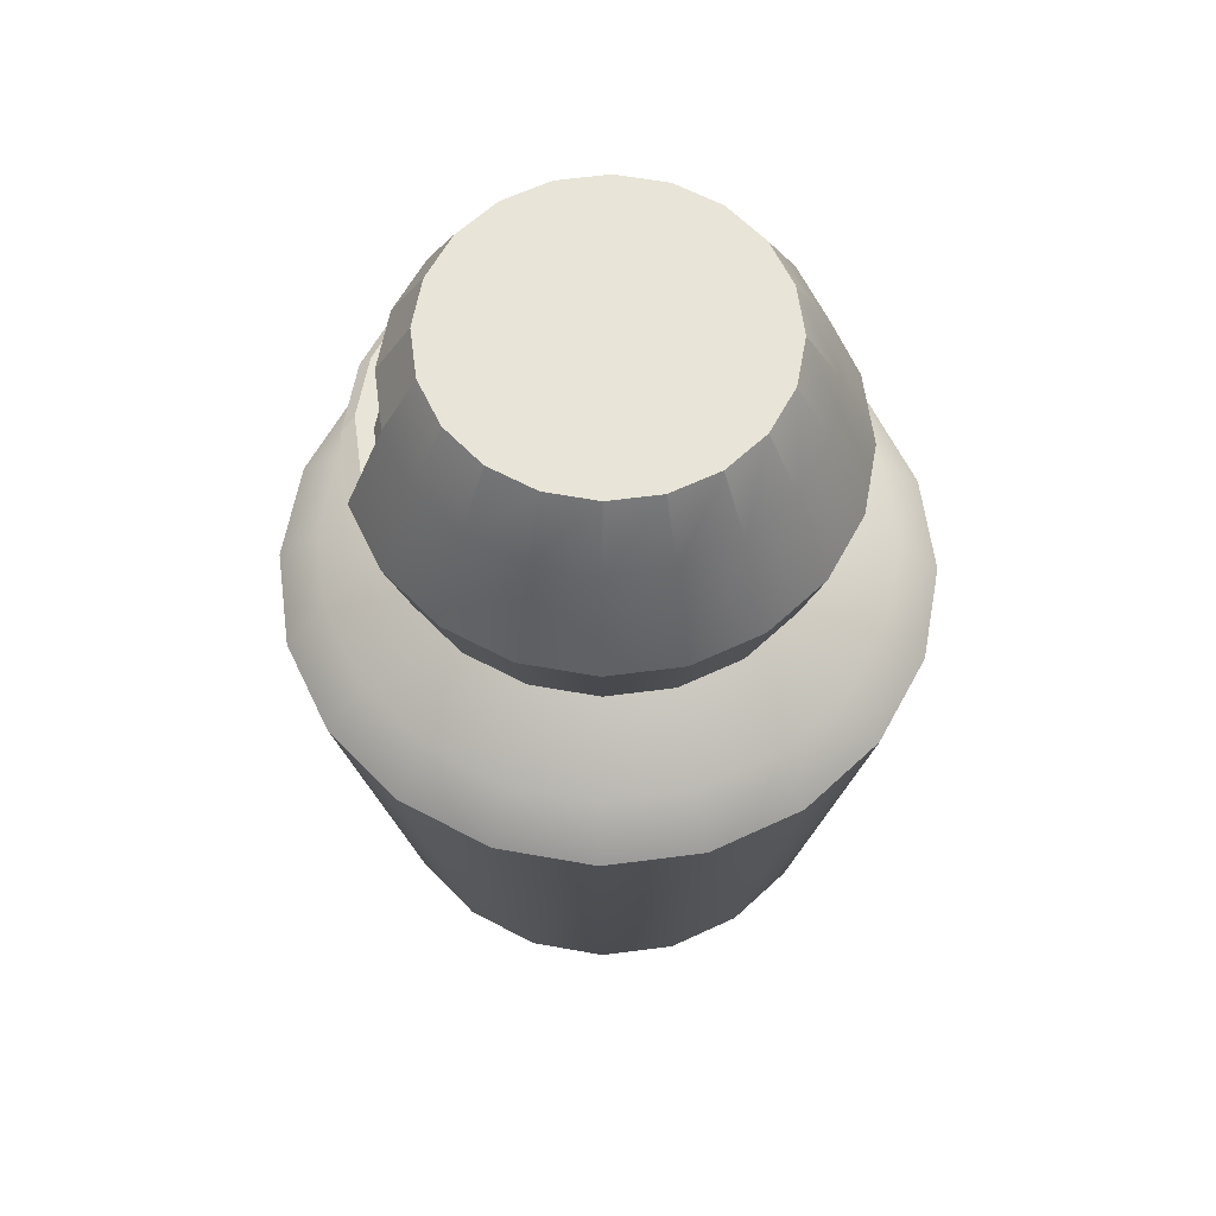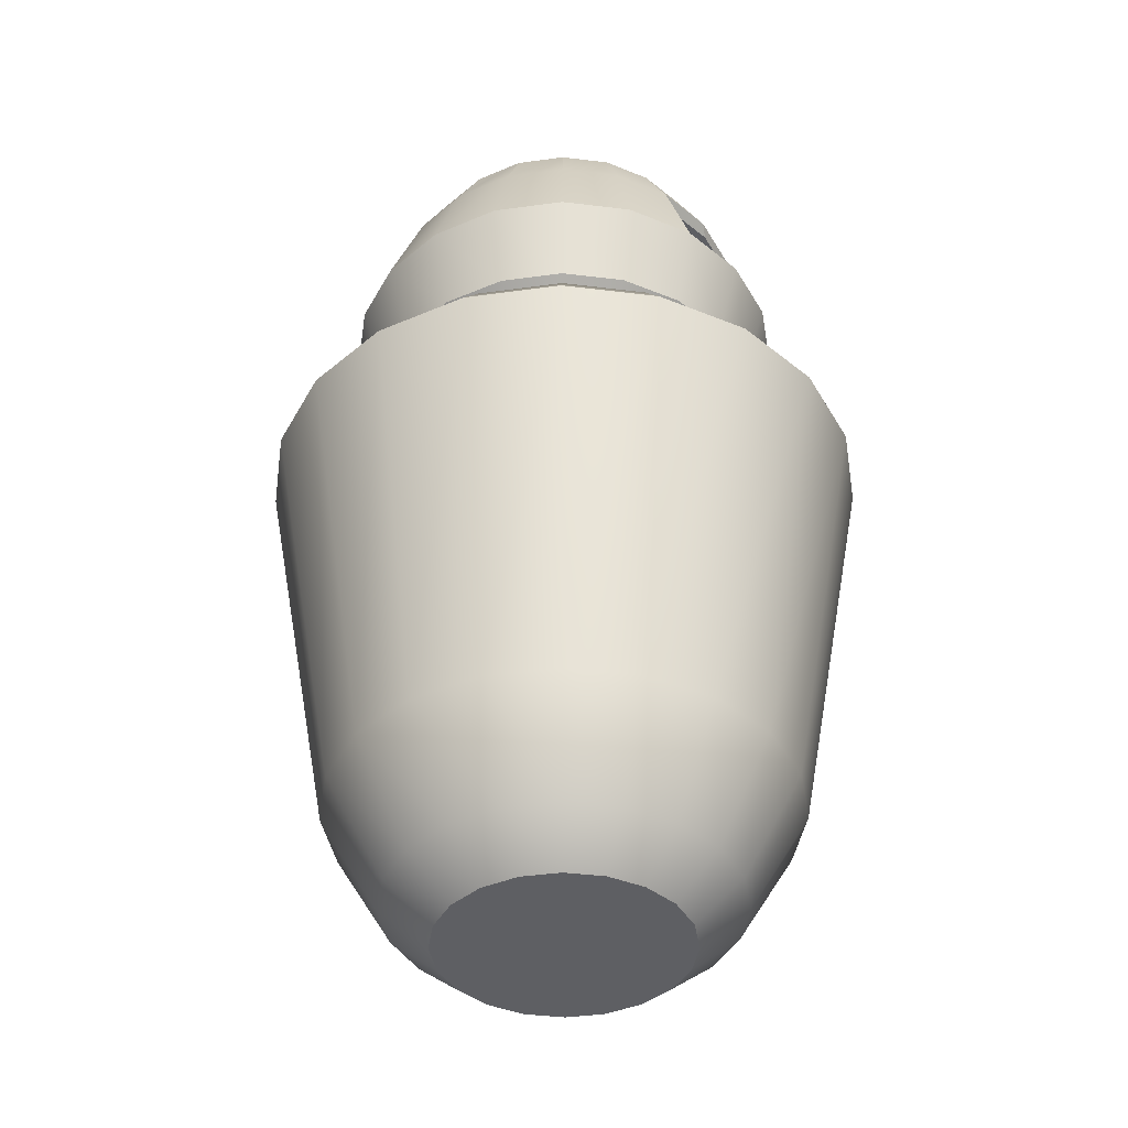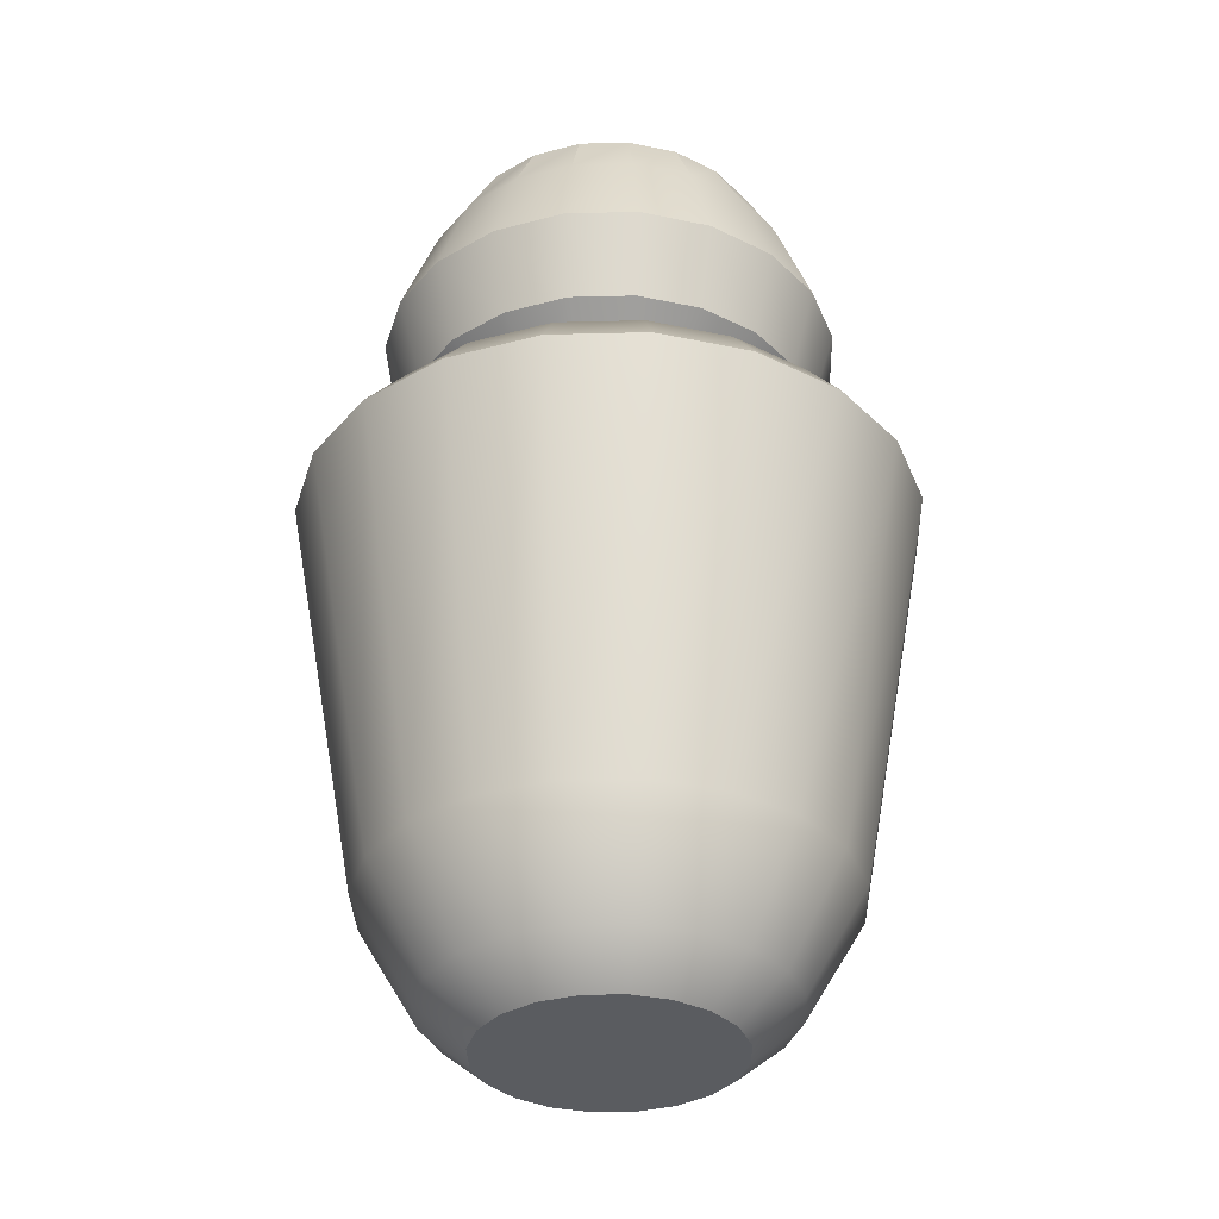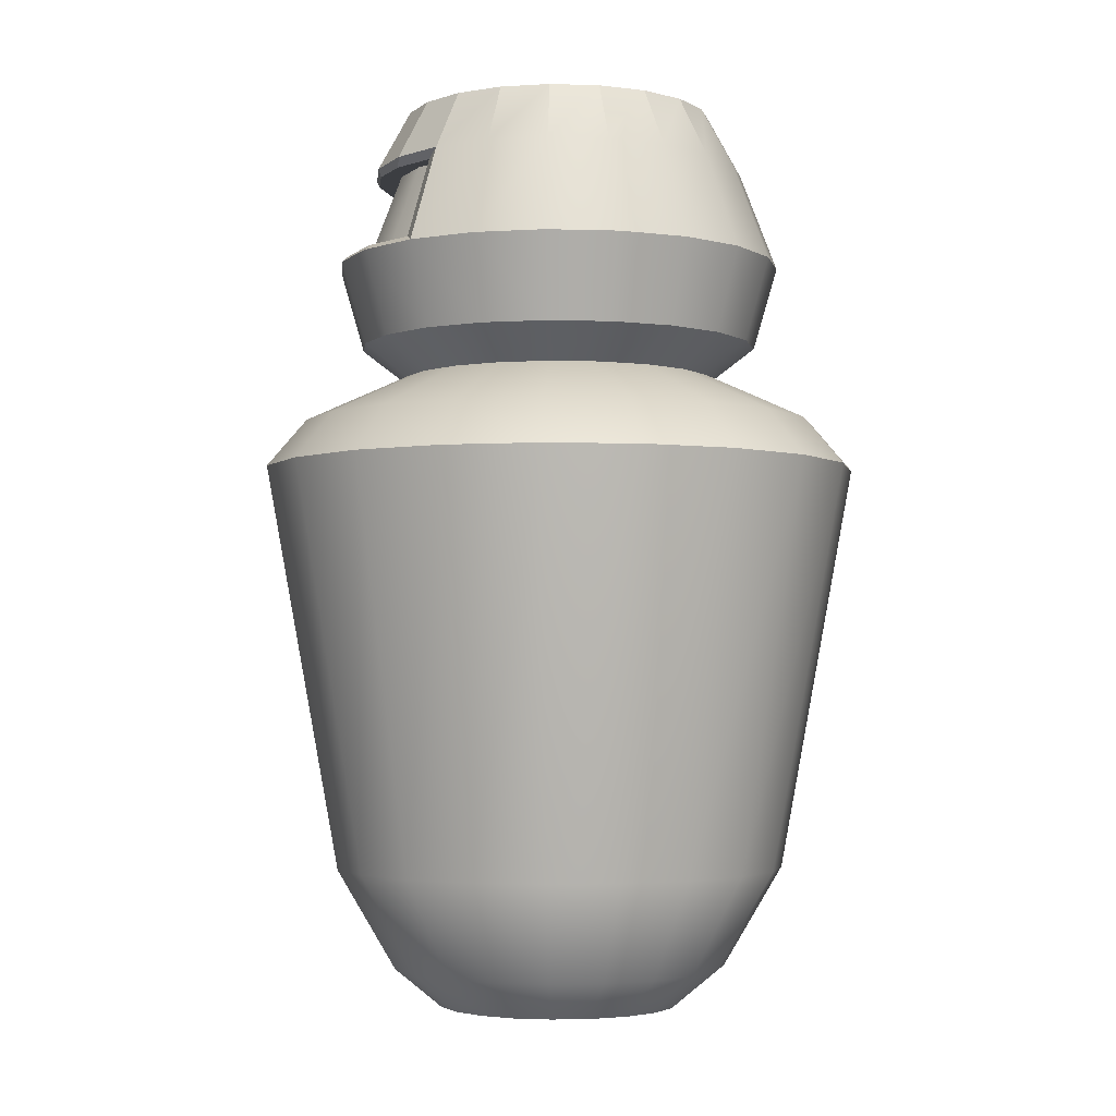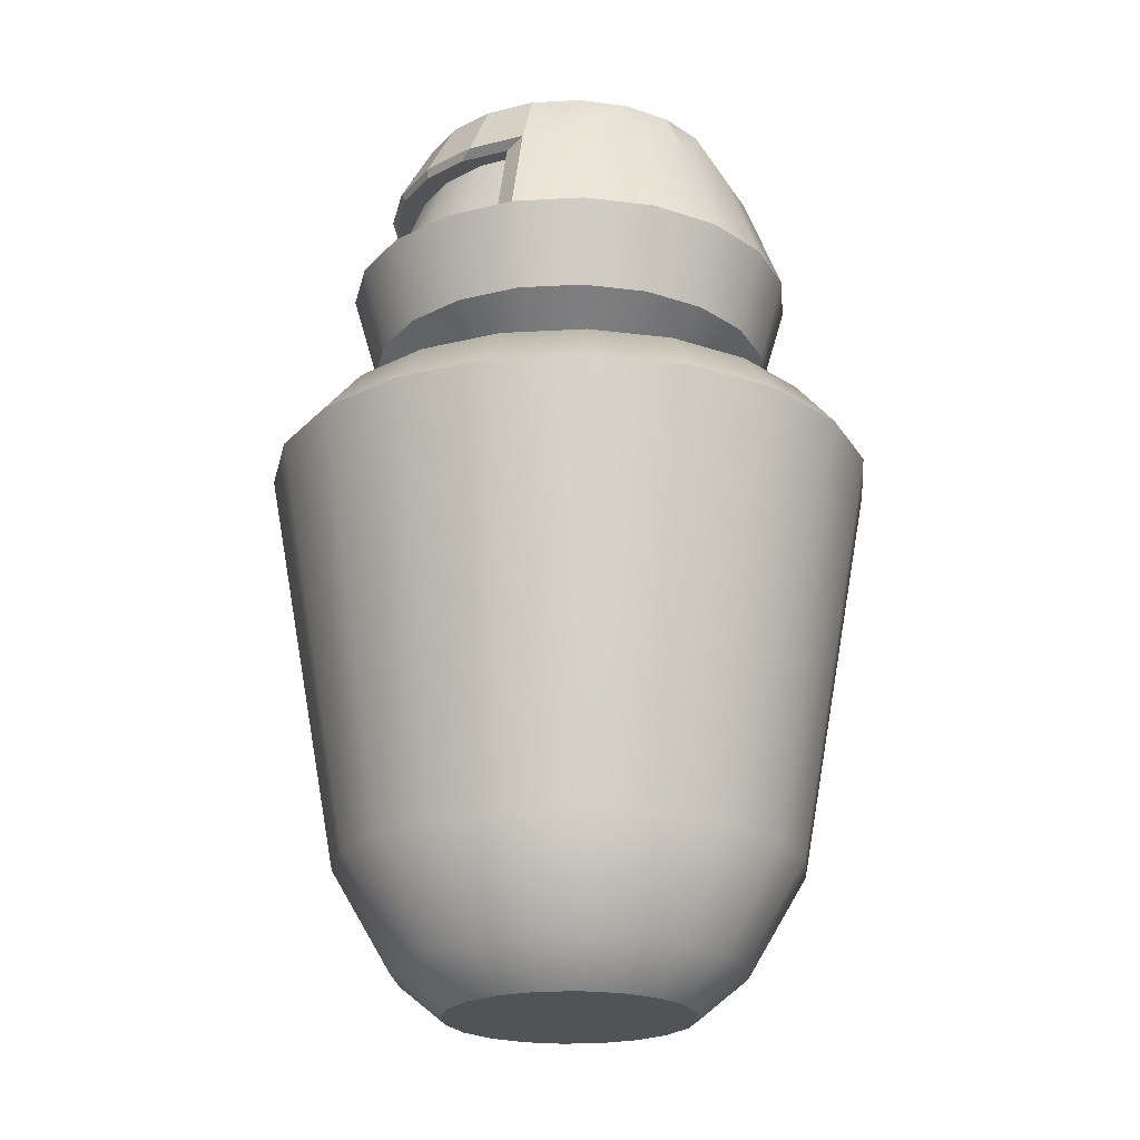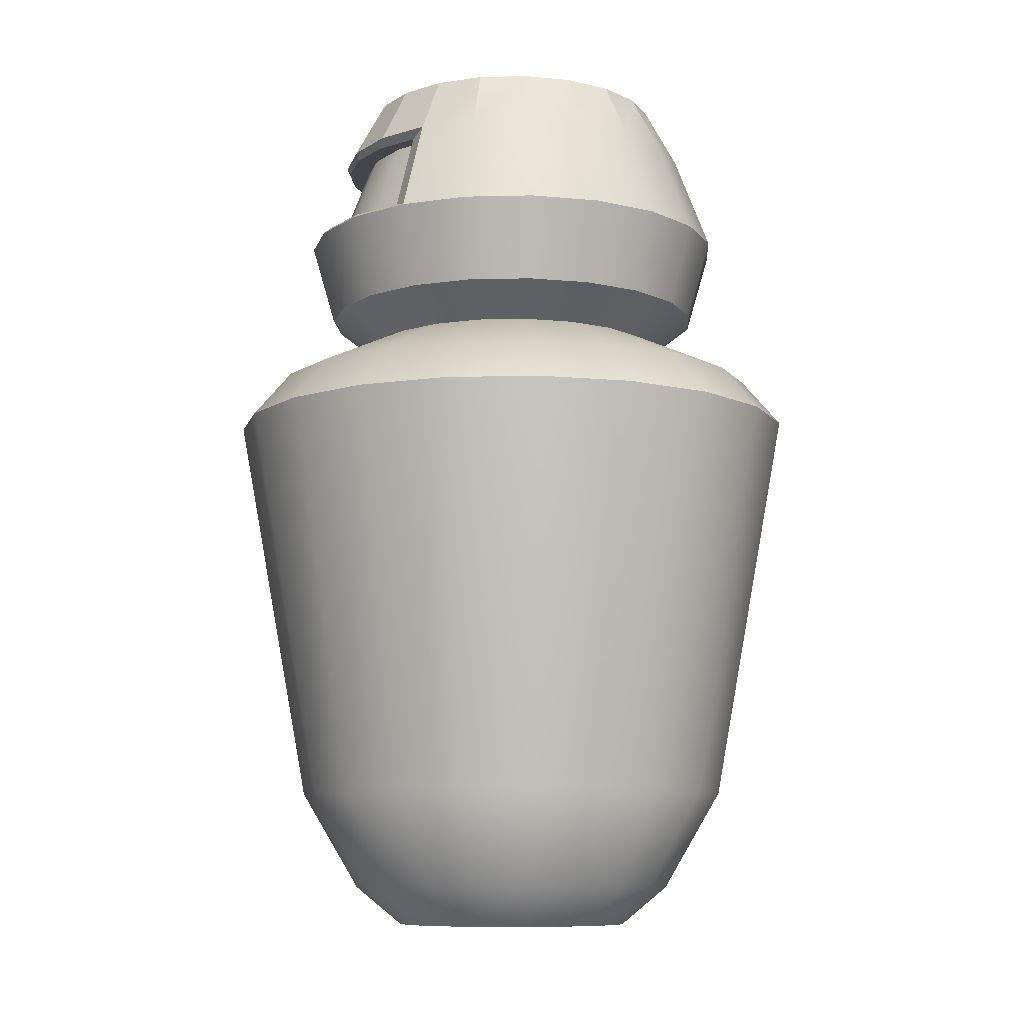
<metadata>
{"format":"obj","ext":"obj","renderer":"f3d","projection":"perspective","resolution":1024,"background":"white","views":[{"elev":61.3,"azim":-142.6,"up":"+Y"},{"elev":-40.9,"azim":18.5,"up":"+Y"},{"elev":-33.9,"azim":-7.0,"up":"+Y"},{"elev":-3.1,"azim":-177.0,"up":"+Y"},{"elev":-22.2,"azim":158.5,"up":"+Y"},{"elev":-9.2,"azim":174.6,"up":"+Y"}]}
</metadata>
<code>
v 0 -1.436 -0.01777
v 0.3629 -1.436 -0.1357
v 0.3087 -1.436 -0.2421
v 0.2243 -1.436 -0.3265
v 0.1179 -1.436 -0.3807
v -0 -1.436 -0.3993
v -0.1179 -1.436 -0.3807
v -0.2243 -1.436 -0.3265
v -0.3087 -1.436 -0.2421
v -0.3629 -1.436 -0.1357
v -0.3816 -1.436 -0.01777
v -0.3629 -1.436 0.1001
v -0.3087 -1.436 0.2065
v -0.2243 -1.436 0.2909
v -0.1179 -1.436 0.3451
v -0 -1.436 0.3638
v 0.1179 -1.436 0.3451
v 0.2243 -1.436 0.2909
v 0.3087 -1.436 0.2065
v 0.3629 -1.436 0.1001
v 0.3816 -1.436 -0.01777
v 0.8999 0.2682 -0.3102
v 0.7655 0.2682 -0.5739
v 0.5561 0.2682 -0.7832
v 0.2924 0.2682 -0.9176
v -0 0.2682 -0.964
v -0.2924 0.2682 -0.9176
v -0.5561 0.2682 -0.7832
v -0.7655 0.2682 -0.5739
v -0.8999 0.2682 -0.3102
v -0.9462 0.2682 -0.01777
v -0.8999 0.2682 0.2746
v -0.7655 0.2682 0.5384
v -0.5561 0.2682 0.7477
v -0.2924 0.2682 0.8821
v -0 0.2682 0.9284
v 0.2924 0.2682 0.8821
v 0.5561 0.2682 0.7477
v 0.7655 0.2682 0.5384
v 0.8999 0.2682 0.2746
v 0.9462 0.2682 -0.01777
v 0.7808 0.416 -0.2715
v 0.4763 0.5638 -0.1725
v 0.821 0.416 -0.01777
v 0.5008 0.5638 -0.01777
v 0.6642 0.416 -0.5003
v 0.4051 0.5638 -0.3121
v 0.4826 0.416 -0.682
v 0.2943 0.5638 -0.4229
v 0.2537 0.416 -0.7986
v 0.1547 0.5638 -0.494
v 0 0.416 -0.8388
v 0 0.5638 -0.5185
v -0.2537 0.416 -0.7986
v -0.1547 0.5638 -0.494
v -0.4826 0.416 -0.682
v -0.2943 0.5638 -0.4229
v -0.6642 0.416 -0.5003
v -0.4051 0.5638 -0.3121
v -0.7808 0.416 -0.2715
v -0.4763 0.5638 -0.1725
v -0.821 0.416 -0.01777
v -0.5008 0.5638 -0.01777
v -0.7808 0.416 0.2359
v -0.4763 0.5638 0.137
v -0.6642 0.416 0.4648
v -0.4051 0.5638 0.2766
v -0.4826 0.416 0.6464
v -0.2943 0.5638 0.3874
v -0.2537 0.416 0.763
v -0.1547 0.5638 0.4585
v -0 0.416 0.8032
v -0 0.5638 0.483
v 0.2537 0.416 0.763
v 0.1547 0.5638 0.4585
v 0.4826 0.416 0.6464
v 0.2943 0.5638 0.3874
v 0.6642 0.416 0.4648
v 0.4051 0.5638 0.2766
v 0.7808 0.416 0.2359
v 0.4763 0.5638 0.137
v 0.5053 -1.313 -0.1819
v 0.6804 -0.9993 -0.2389
v 0.4298 -1.313 -0.33
v 0.5788 -0.9993 -0.4383
v 0.5313 -1.313 -0.01777
v 0.7154 -0.9993 -0.01777
v 0.3123 -1.313 -0.4476
v 0.4205 -0.9993 -0.5966
v 0.1642 -1.313 -0.523
v 0.2211 -0.9993 -0.6982
v -0 -1.313 -0.549
v -0 -0.9993 -0.7332
v -0.1642 -1.313 -0.523
v -0.2211 -0.9993 -0.6982
v -0.3123 -1.313 -0.4476
v -0.4205 -0.9993 -0.5966
v -0.4298 -1.313 -0.33
v -0.5788 -0.9993 -0.4383
v -0.5053 -1.313 -0.1819
v -0.6804 -0.9993 -0.2389
v -0.5313 -1.313 -0.01777
v -0.7154 -0.9993 -0.01777
v -0.5053 -1.313 0.1464
v -0.6804 -0.9993 0.2033
v -0.4298 -1.313 0.2945
v -0.5788 -0.9993 0.4027
v -0.3123 -1.313 0.412
v -0.4205 -0.9993 0.561
v -0.1642 -1.313 0.4875
v -0.2211 -0.9993 0.6626
v -0 -1.313 0.5135
v -0 -0.9993 0.6977
v 0.1642 -1.313 0.4875
v 0.2211 -0.9993 0.6626
v 0.3123 -1.313 0.412
v 0.4205 -0.9993 0.561
v 0.4298 -1.313 0.2945
v 0.5788 -0.9993 0.4027
v 0.5053 -1.313 0.1464
v 0.6804 -0.9993 0.2033
v 0.4806 1.23 -0.3669
v 0.565 1.23 -0.2013
v 0.3492 1.23 -0.4984
v 0.1836 1.23 -0.5827
v 0 1.23 -0.6118
v -0.1836 1.23 -0.5827
v -0.3492 1.23 -0.4984
v -0.4806 1.23 -0.3669
v -0.565 1.23 -0.2013
v -0.594 1.23 -0.01777
v -0.565 1.23 0.1658
v -0.4806 1.23 0.3314
v -0.3492 1.23 0.4628
v -0.1836 1.23 0.5472
v -0 1.23 0.5763
v 0.1836 1.23 0.5472
v 0.3492 1.23 0.4628
v 0.4806 1.23 0.3314
v 0.565 1.23 0.1658
v 0.594 1.23 -0.01777
v 0.3973 1.417 -0.3064
v 0.4671 1.417 -0.1695
v 0 1.417 -0.01777
v 0.2887 1.417 -0.4151
v 0.1518 1.417 -0.4848
v 0 1.417 -0.5089
v -0.1518 1.417 -0.4848
v -0.2887 1.417 -0.4151
v -0.3973 1.417 -0.3064
v -0.4671 1.417 -0.1695
v -0.4911 1.417 -0.01777
v -0.4671 1.417 0.134
v -0.3973 1.417 0.2709
v -0.2887 1.417 0.3795
v -0.1518 1.417 0.4493
v -0 1.417 0.4733
v 0.1518 1.417 0.4493
v 0.2887 1.417 0.3795
v 0.3973 1.417 0.2709
v 0.4671 1.417 0.134
v 0.4911 1.417 -0.01777
v 0.5137 0.6665 -0.391
v 0.574 0.926 -0.4348
v 0.6039 0.6665 -0.214
v 0.6748 0.926 -0.237
v 0.3733 0.6665 -0.5315
v 0.4171 0.926 -0.5918
v 0.1962 0.6665 -0.6217
v 0.2193 0.926 -0.6926
v 0 0.6665 -0.6528
v 0 0.926 -0.7273
v -0.1962 0.6665 -0.6217
v -0.2193 0.926 -0.6926
v -0.3733 0.6665 -0.5315
v -0.4171 0.926 -0.5918
v -0.5137 0.6665 -0.391
v -0.574 0.926 -0.4348
v -0.6039 0.6665 -0.214
v -0.6748 0.926 -0.237
v -0.635 0.6665 -0.01777
v -0.7095 0.926 -0.01777
v -0.6039 0.6665 0.1785
v -0.6748 0.926 0.2015
v -0.5137 0.6665 0.3555
v -0.574 0.926 0.3993
v -0.3733 0.6665 0.496
v -0.4171 0.926 0.5563
v -0.1962 0.6665 0.5862
v -0.2193 0.926 0.657
v -0 0.6665 0.6173
v -0 0.926 0.6918
v 0.1962 0.6665 0.5862
v 0.2193 0.926 0.657
v 0.3733 0.6665 0.496
v 0.4171 0.926 0.5563
v 0.5137 0.6665 0.3555
v 0.574 0.926 0.3993
v 0.6039 0.6665 0.1785
v 0.6748 0.926 0.2015
v 0.635 0.6665 -0.01777
v 0.7095 0.926 -0.01777
v 0.567 0.9499 -0.3814
v 0.6519 0.9499 -0.2148
v 0.4883 1.206 -0.3243
v 0.5593 1.206 -0.1848
v 0.4348 0.9499 -0.5137
v 0.3776 1.206 -0.435
v 0.6519 0.9499 0.1545
v 0.567 0.9499 0.3211
v 0.5593 1.206 0.1245
v 0.4883 1.206 0.264
v 0.6811 0.9499 -0.03015
v 0.5838 1.206 -0.03015
v 0.5004 0.9499 -0.3814
v 0.5853 0.9499 -0.2148
v 0.4217 1.206 -0.3243
v 0.4928 1.206 -0.1848
v 0.3682 0.9499 -0.5137
v 0.311 1.206 -0.435
v 0.5853 0.9499 0.1545
v 0.5004 0.9499 0.3211
v 0.4928 1.206 0.1245
v 0.4217 1.206 0.264
v 0.6146 0.9499 -0.03015
v 0.5173 1.206 -0.03015
f 3 2 1
f 4 3 1
f 5 4 1
f 6 5 1
f 7 6 1
f 8 7 1
f 9 8 1
f 10 9 1
f 11 10 1
f 12 11 1
f 13 12 1
f 14 13 1
f 15 14 1
f 16 15 1
f 17 16 1
f 18 17 1
f 19 18 1
f 20 19 1
f 21 20 1
f 2 21 1
f 42 43 45 44
f 43 42 46 47
f 44 45 81 80
f 47 46 48 49
f 49 48 50 51
f 51 50 52 53
f 53 52 54 55
f 55 54 56 57
f 57 56 58 59
f 59 58 60 61
f 61 60 62 63
f 63 62 64 65
f 65 64 66 67
f 67 66 68 69
f 69 68 70 71
f 71 70 72 73
f 73 72 74 75
f 75 74 76 77
f 77 76 78 79
f 79 78 80 81
f 22 42 44 41
f 42 22 23 46
f 46 23 24 48
f 48 24 25 50
f 50 25 26 52
f 52 26 27 54
f 54 27 28 56
f 56 28 29 58
f 58 29 30 60
f 60 30 31 62
f 62 31 32 64
f 64 32 33 66
f 66 33 34 68
f 68 34 35 70
f 70 35 36 72
f 72 36 37 74
f 74 37 38 76
f 76 38 39 78
f 78 39 40 80
f 80 40 41 44
f 143 142 144
f 142 145 144
f 145 146 144
f 146 147 144
f 147 148 144
f 148 149 144
f 149 150 144
f 150 151 144
f 151 152 144
f 152 153 144
f 153 154 144
f 154 155 144
f 155 156 144
f 156 157 144
f 157 158 144
f 158 159 144
f 159 160 144
f 160 161 144
f 161 162 144
f 162 143 144
f 82 83 87 86
f 83 82 84 85
f 85 84 88 89
f 86 87 121 120
f 89 88 90 91
f 91 90 92 93
f 93 92 94 95
f 95 94 96 97
f 97 96 98 99
f 99 98 100 101
f 101 100 102 103
f 103 102 104 105
f 105 104 106 107
f 107 106 108 109
f 109 108 110 111
f 111 110 112 113
f 113 112 114 115
f 115 114 116 117
f 117 116 118 119
f 119 118 120 121
f 82 2 3 84
f 2 82 86 21
f 84 3 4 88
f 88 4 5 90
f 90 5 6 92
f 92 6 7 94
f 94 7 8 96
f 96 8 9 98
f 98 9 10 100
f 100 10 11 102
f 102 11 12 104
f 104 12 13 106
f 106 13 14 108
f 108 14 15 110
f 110 15 16 112
f 112 16 17 114
f 114 17 18 116
f 116 18 19 118
f 118 19 20 120
f 120 20 21 86
f 83 85 23 22
f 85 89 24 23
f 89 91 25 24
f 91 93 26 25
f 93 95 27 26
f 95 97 28 27
f 97 99 29 28
f 99 101 30 29
f 101 103 31 30
f 103 105 32 31
f 105 107 33 32
f 107 109 34 33
f 109 111 35 34
f 111 113 36 35
f 113 115 37 36
f 115 117 38 37
f 117 119 39 38
f 119 121 40 39
f 121 87 41 40
f 87 83 22 41
f 123 122 142 143
f 122 124 145 142
f 124 125 146 145
f 125 126 147 146
f 126 127 148 147
f 127 128 149 148
f 128 129 150 149
f 129 130 151 150
f 130 131 152 151
f 131 132 153 152
f 132 133 154 153
f 133 134 155 154
f 134 135 156 155
f 135 136 157 156
f 136 137 158 157
f 137 138 159 158
f 138 139 160 159
f 139 140 161 160
f 140 141 162 161
f 141 123 143 162
f 163 164 166 165
f 164 163 167 168
f 165 166 202 201
f 168 167 169 170
f 170 169 171 172
f 172 171 173 174
f 174 173 175 176
f 176 175 177 178
f 178 177 179 180
f 180 179 181 182
f 182 181 183 184
f 184 183 185 186
f 186 185 187 188
f 188 187 189 190
f 190 189 191 192
f 192 191 193 194
f 194 193 195 196
f 196 195 197 198
f 198 197 199 200
f 200 199 201 202
f 43 47 163 165
f 47 49 167 163
f 49 51 169 167
f 51 53 171 169
f 53 55 173 171
f 55 57 175 173
f 57 59 177 175
f 59 61 179 177
f 61 63 181 179
f 63 65 183 181
f 65 67 185 183
f 67 69 187 185
f 69 71 189 187
f 71 73 191 189
f 73 75 193 191
f 75 77 195 193
f 77 79 197 195
f 79 81 199 197
f 81 45 201 199
f 45 43 165 201
f 216 215 217 218
f 215 219 220 217
f 168 170 125 124
f 170 172 126 125
f 172 174 127 126
f 174 176 128 127
f 176 178 129 128
f 178 180 130 129
f 180 182 131 130
f 182 184 132 131
f 184 186 133 132
f 186 188 134 133
f 188 190 135 134
f 190 192 136 135
f 192 194 137 136
f 194 196 138 137
f 196 198 139 138
f 222 221 223 224
f 221 225 226 223
f 225 216 218 226
f 166 164 203 204
f 122 123 206 205
f 164 168 207 203
f 168 124 208 207
f 124 122 205 208
f 198 200 209 210
f 140 139 212 211
f 139 198 210 212
f 200 202 213 209
f 141 140 211 214
f 202 166 204 213
f 123 141 214 206
f 204 203 215 216
f 205 206 218 217
f 203 207 219 215
f 207 208 220 219
f 208 205 217 220
f 210 209 221 222
f 211 212 224 223
f 212 210 222 224
f 209 213 225 221
f 214 211 223 226
f 213 204 216 225
f 206 214 226 218

</code>
